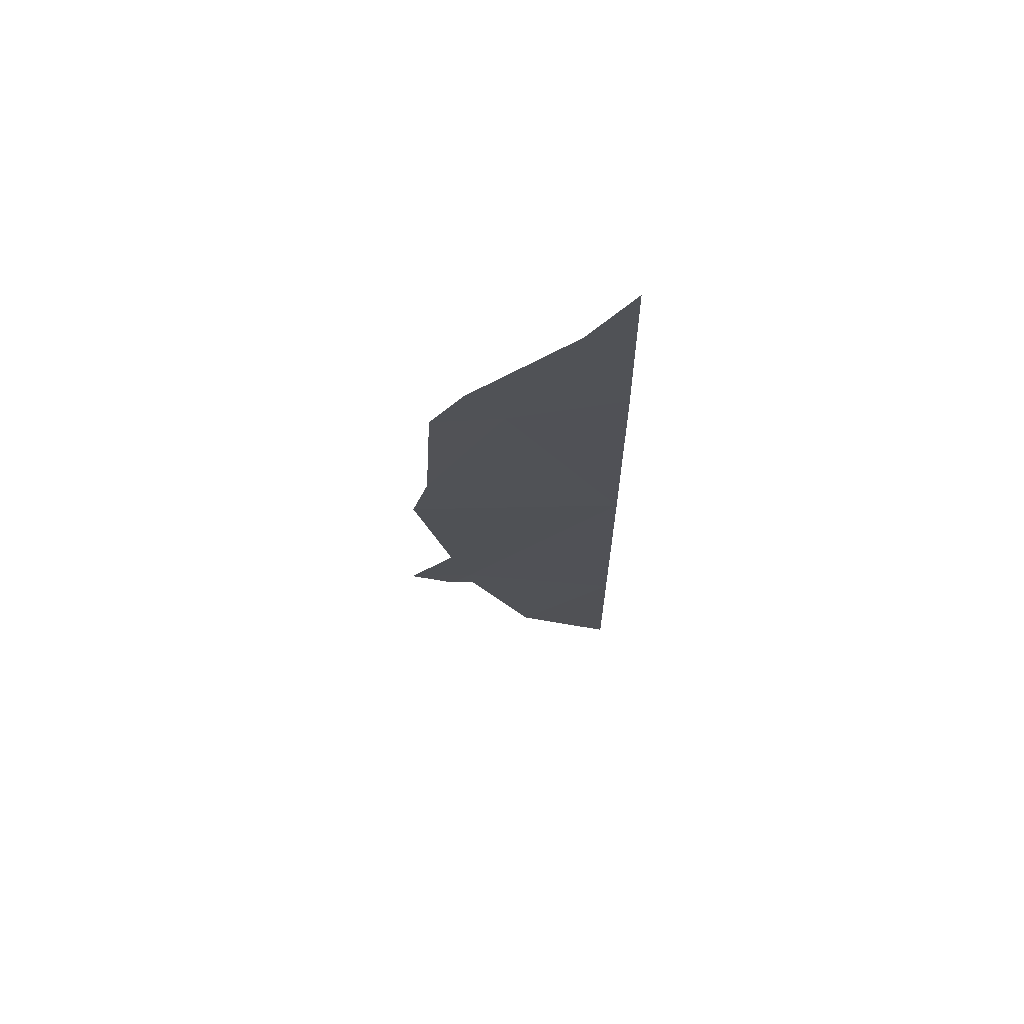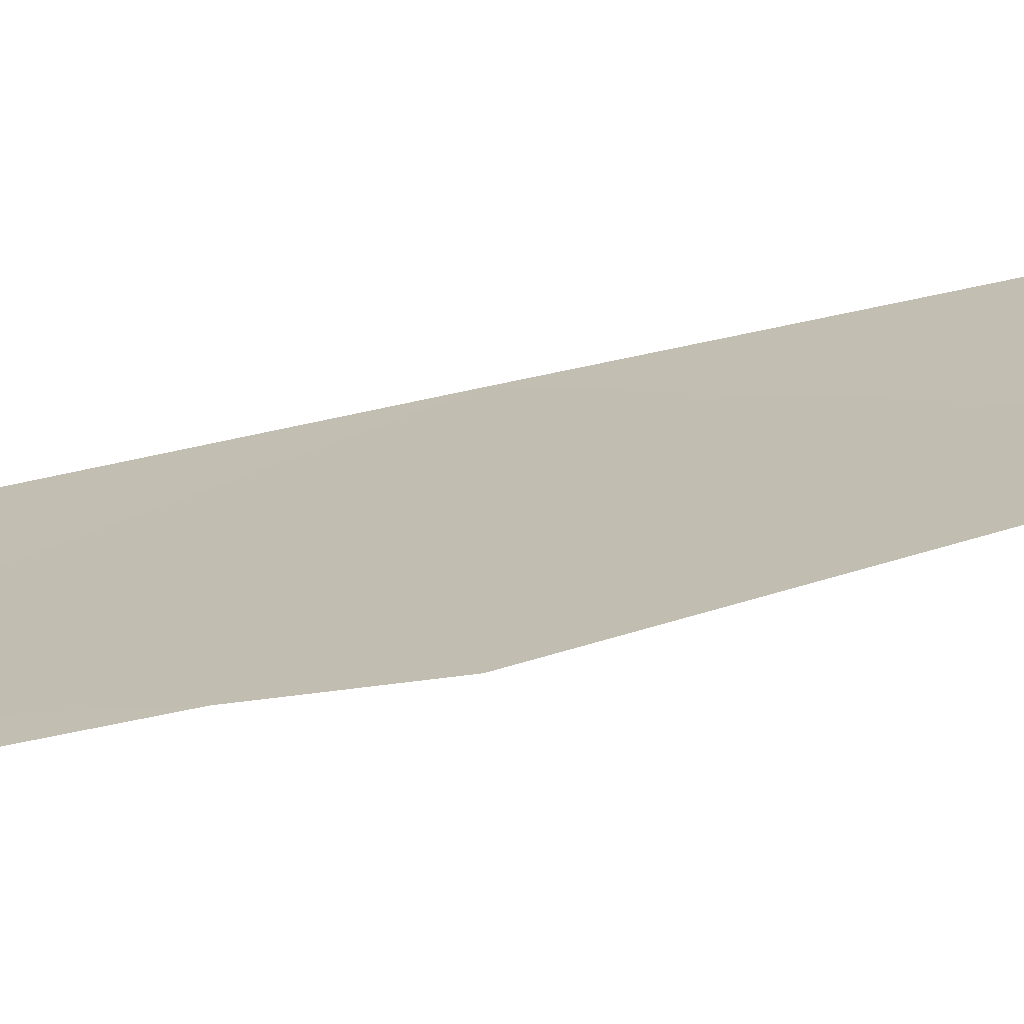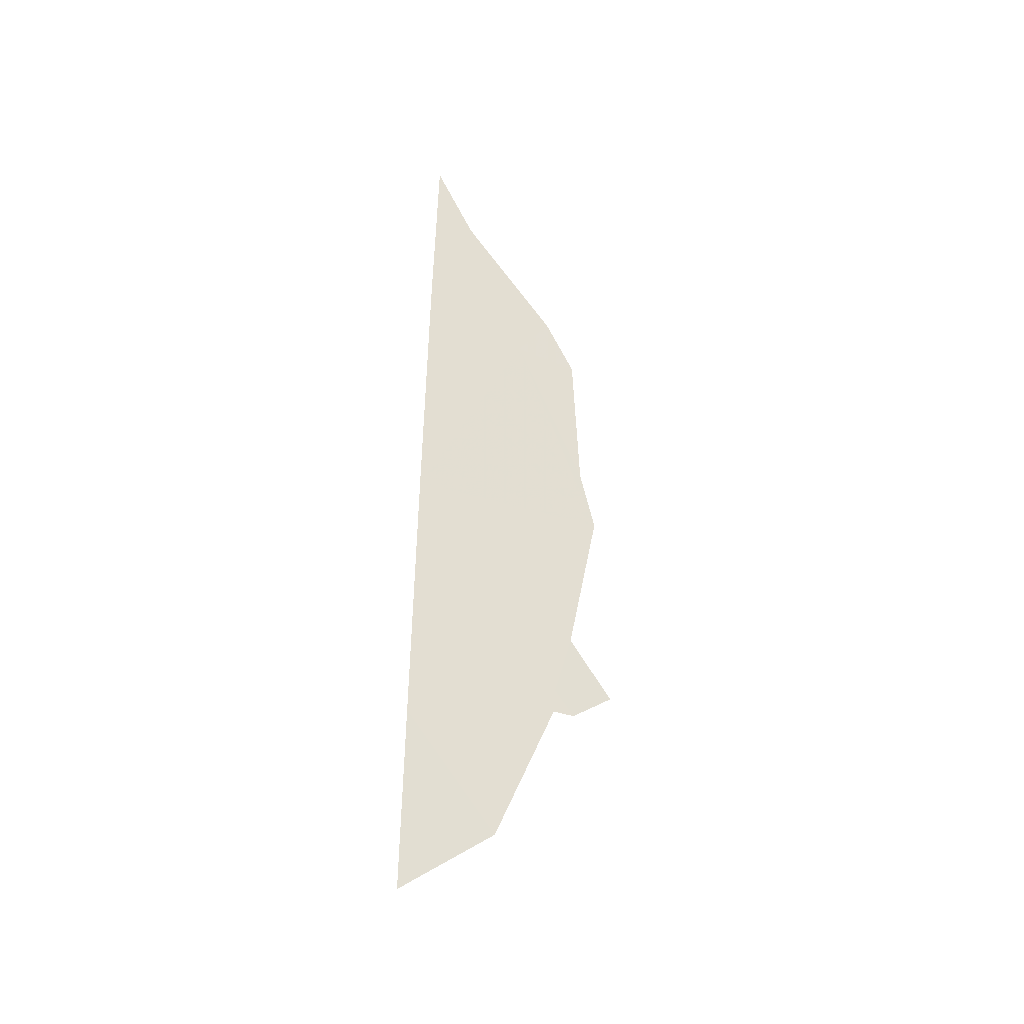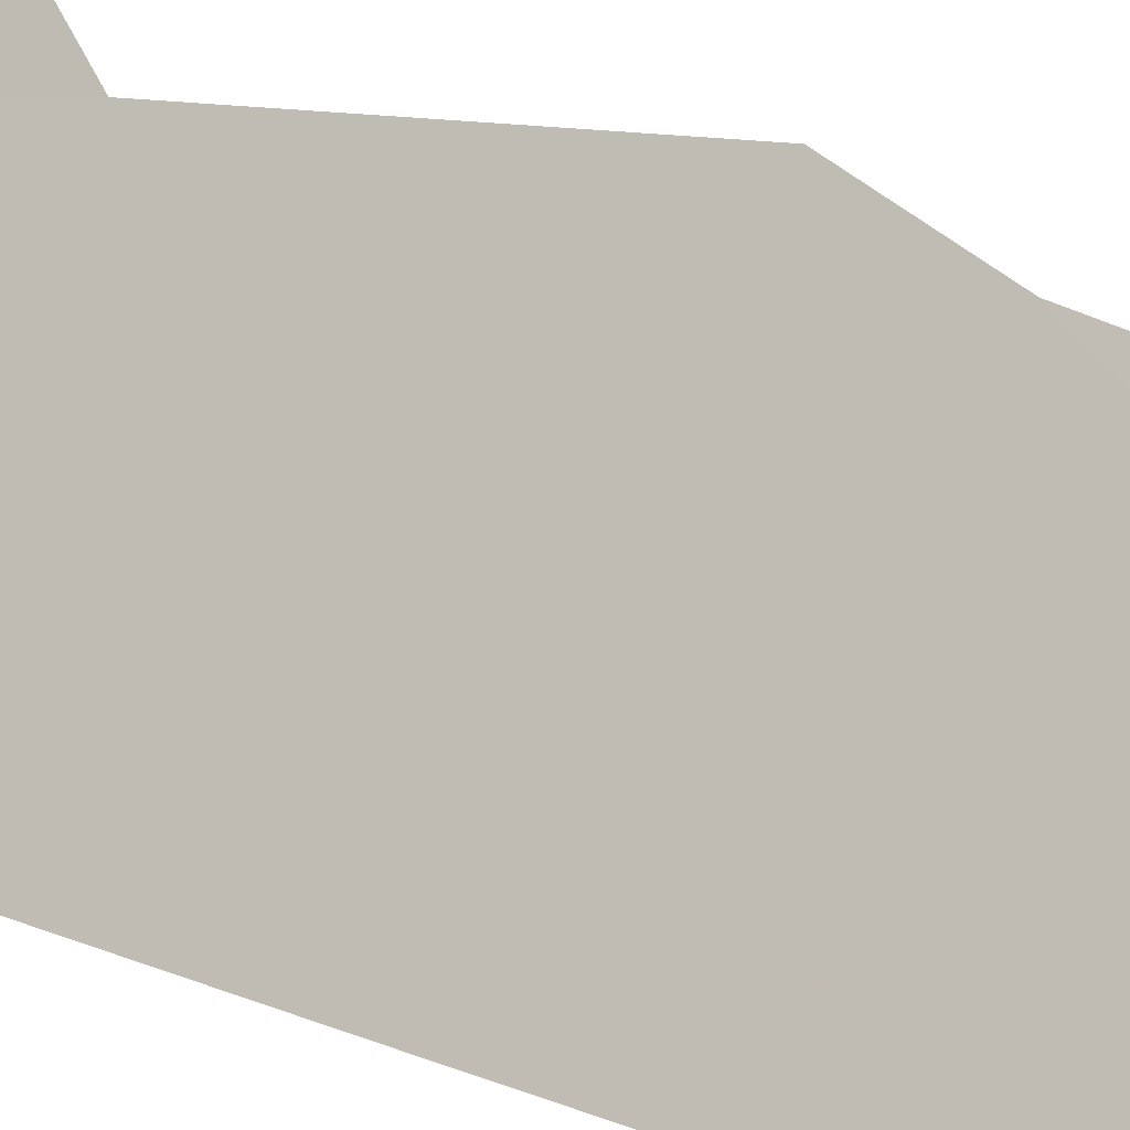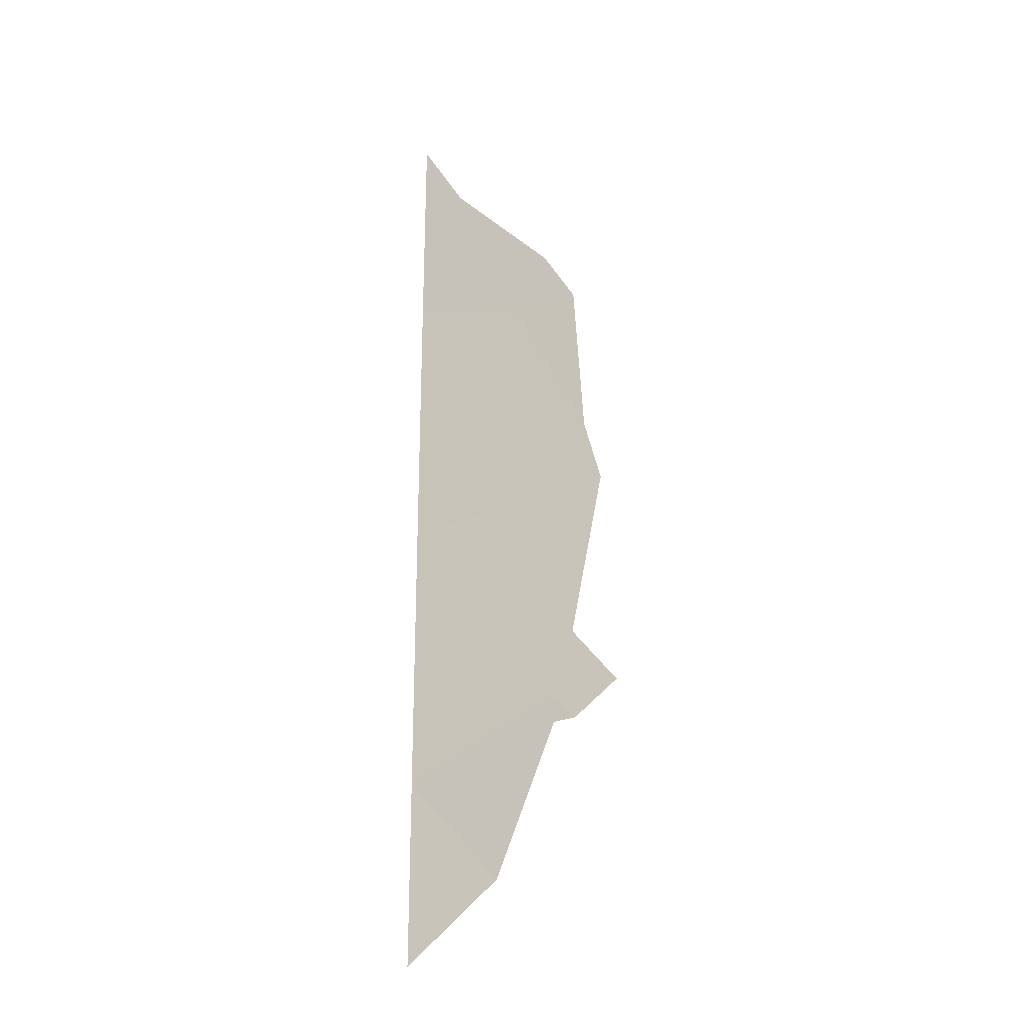
<metadata>
{"format":"obj","ext":"obj","renderer":"f3d","projection":"perspective","resolution":1024,"background":"white","views":[{"elev":69.7,"azim":-136.0,"up":"+Z"},{"elev":66.0,"azim":78.0,"up":"+Y"},{"elev":-38.3,"azim":17.0,"up":"+Z"},{"elev":37.5,"azim":-62.2,"up":"+Y"},{"elev":-20.7,"azim":73.8,"up":"+Z"}]}
</metadata>
<code>
v -49.47 38.72 45.59
v -48.74 39.52 45.38
v -49.54 38.72 40.53
v -48.51 39.85 41.23
v -49.51 38.72 43.09
v -49.56 38.72 38.84
v -48.95 39.4 39.58
v -48.52 39.84 41
v -48.09 40.31 41.34
v -48.38 39.98 41.85
v -48.3 40.01 45.39
v -48.51 39.77 45.88
v -48.27 40.09 43.95
v -48.16 40.22 43.37
v -48.38 40 41.02
v -49.43 38.72 47.5
v -49.15 39.04 46.84
f 3 6 7
f 4 3 7
f 4 7 8
f 4 9 10
f 2 11 12
f 2 13 11
f 1 5 2
f 2 5 14
f 2 14 13
f 5 4 10
f 5 10 14
f 4 8 15
f 5 3 4
f 1 2 17
f 1 17 16
f 2 12 17
f 4 15 9

</code>
